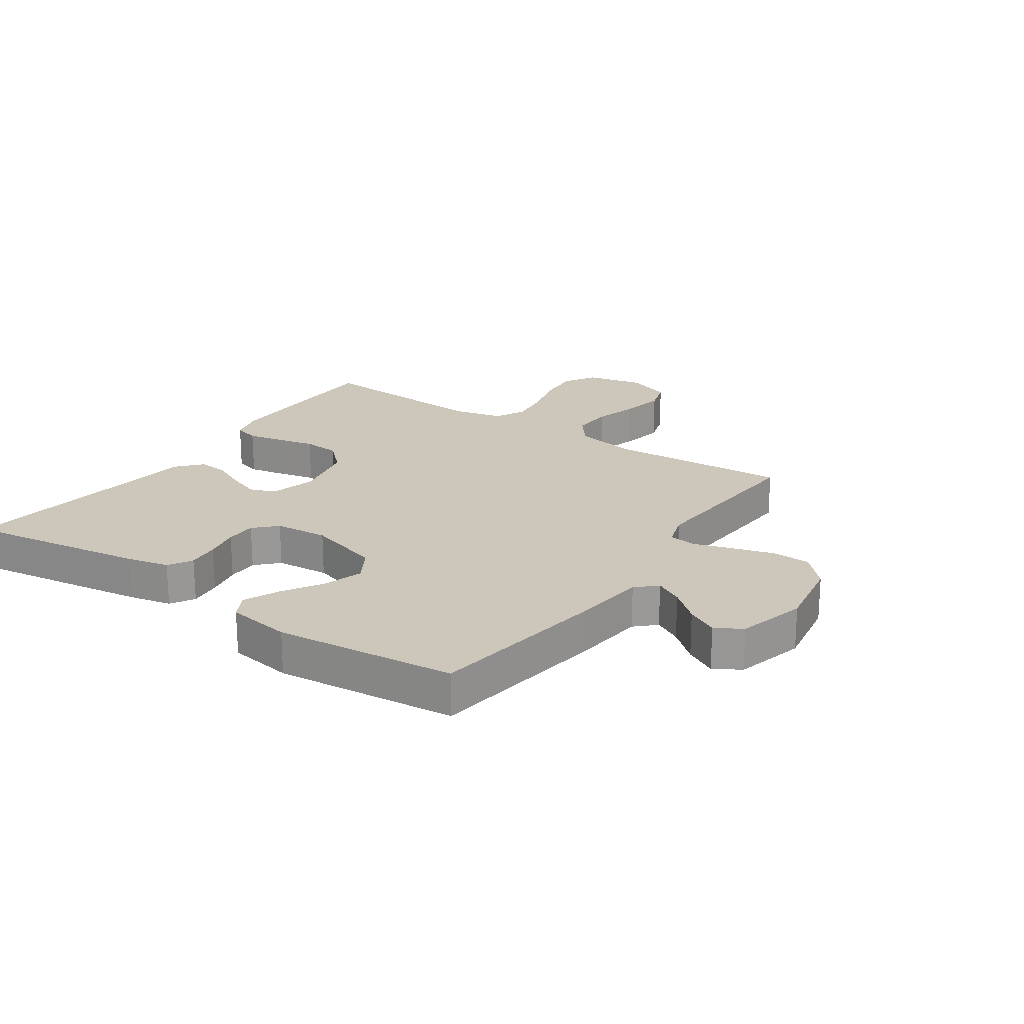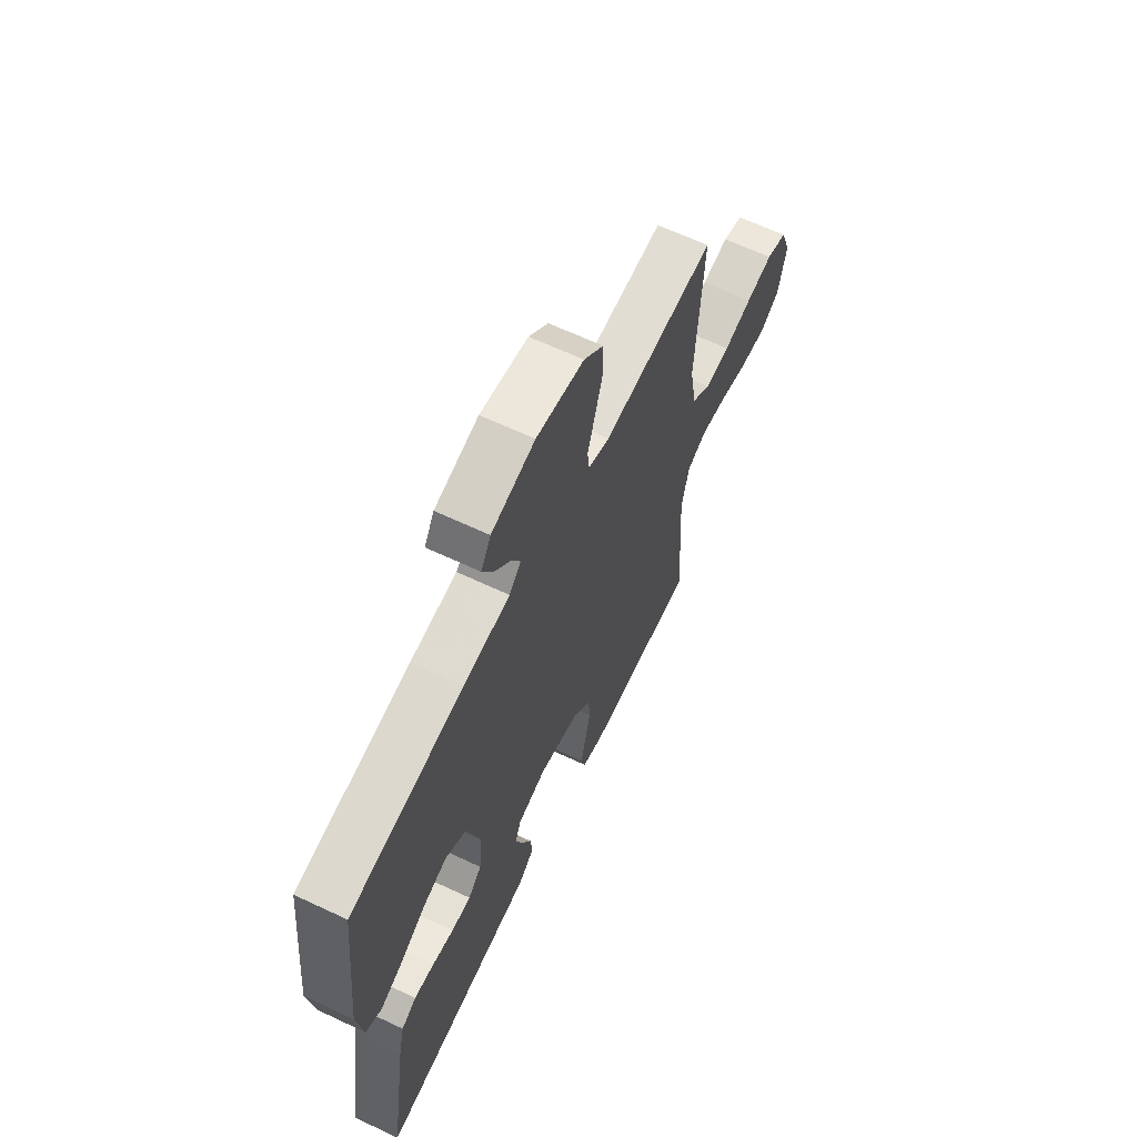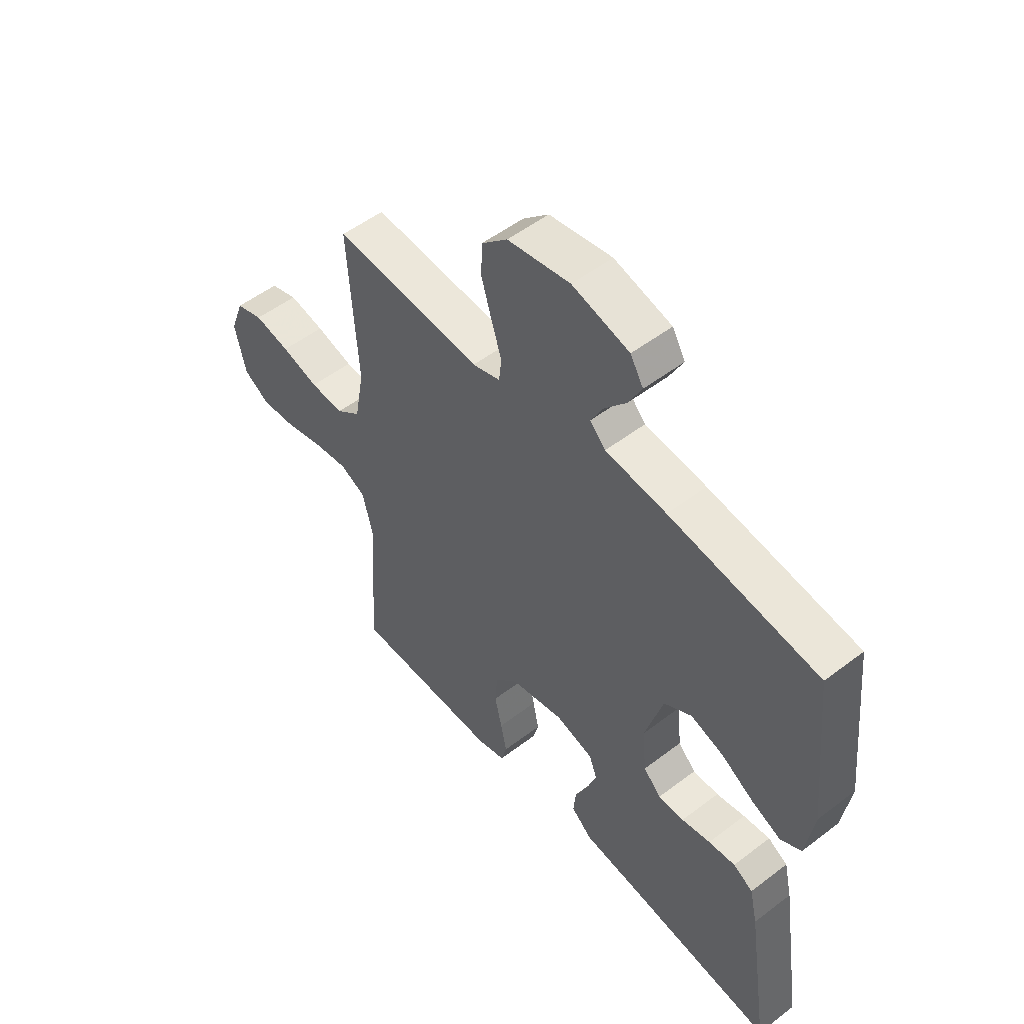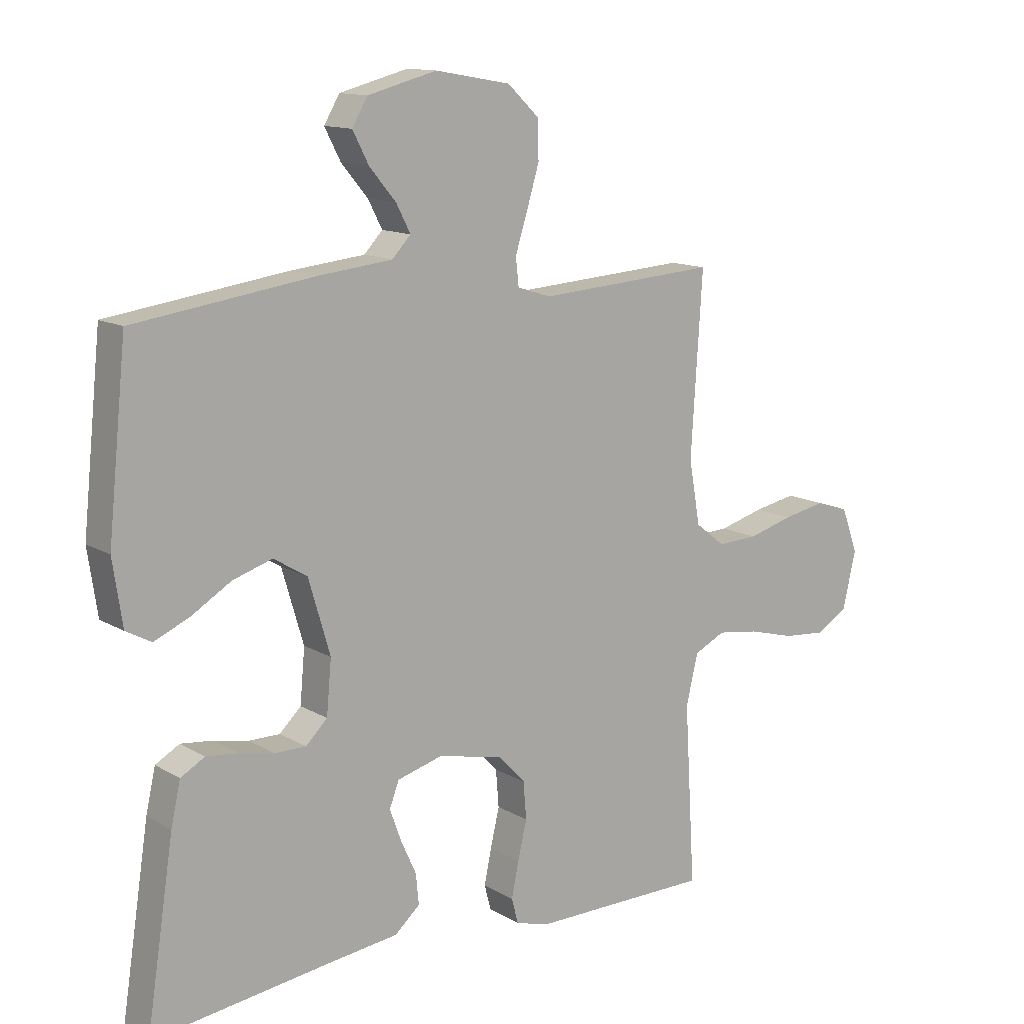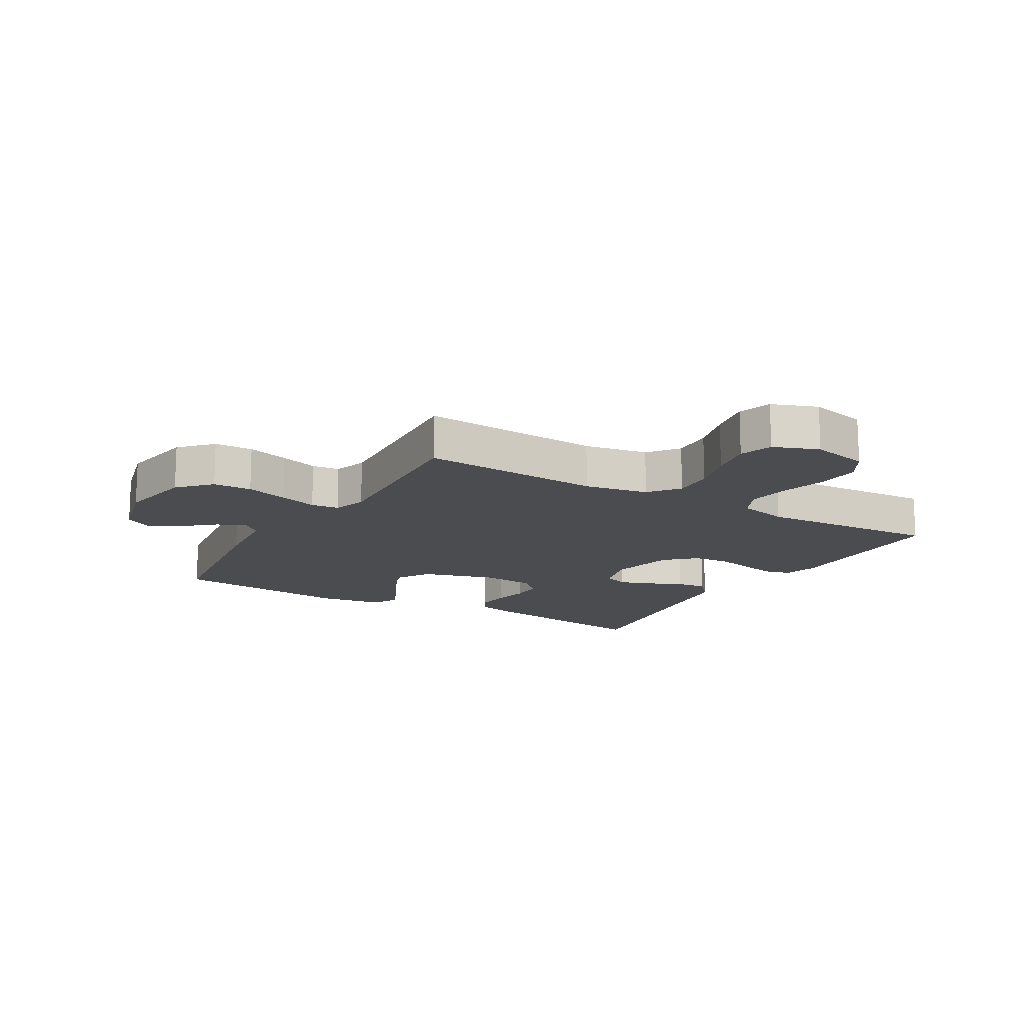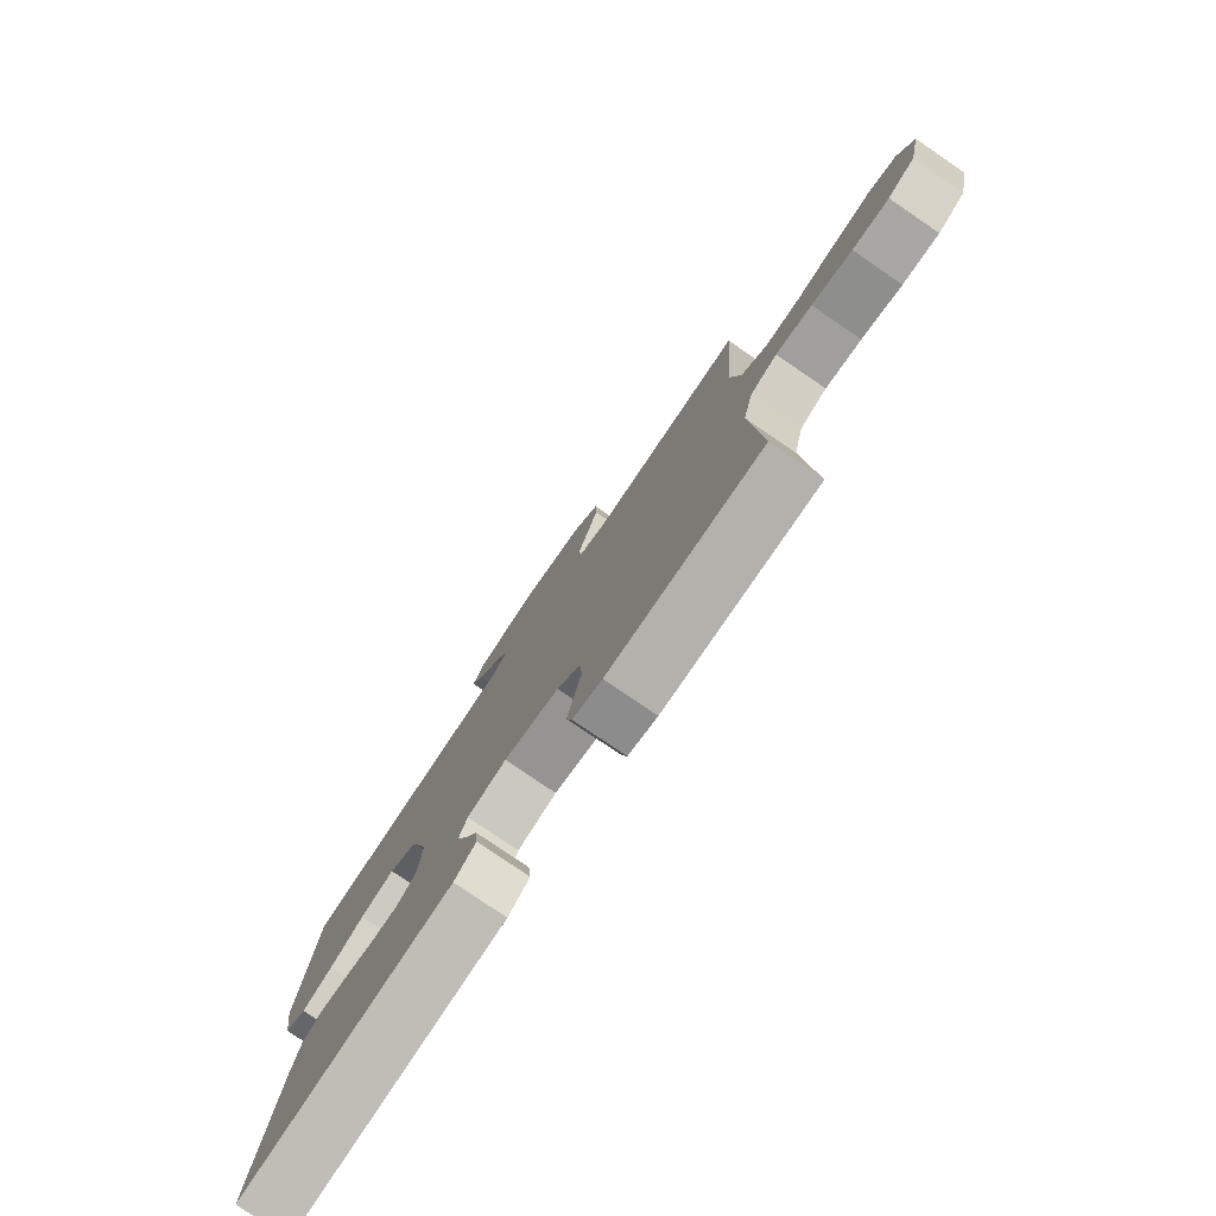
<metadata>
{"format":"obj","ext":"obj","renderer":"f3d","projection":"perspective","resolution":1024,"background":"white","views":[{"elev":21.5,"azim":-55.4,"up":"+Y"},{"elev":64.2,"azim":-64.6,"up":"+Z"},{"elev":52.5,"azim":-129.4,"up":"+Z"},{"elev":12.9,"azim":-37.2,"up":"+Z"},{"elev":-14.8,"azim":59.6,"up":"+Y"},{"elev":-78.9,"azim":55.7,"up":"+Z"}]}
</metadata>
<code>
v -0.5 0.07 -0.5
v -0.454 0.07 -0.2
v -0.438 0.07 -0.129
v -0.398 0.07 -0.106
v -0.344 0.07 -0.112
v -0.286 0.07 -0.124
v -0.234 0.07 -0.124
v -0.198 0.07 -0.089
v -0.19 0.07 0
v -0.226 0.07 0.123
v -0.282 0.07 0.157
v -0.348 0.07 0.136
v -0.414 0.07 0.096
v -0.473 0.07 0.07
v -0.515 0.07 0.093
v -0.531 0.07 0.2
v -0.5 0.07 0.5
v -0.2 0.07 0.542
v -0.077 0.07 0.555
v -0.046 0.07 0.588
v -0.07 0.07 0.634
v -0.114 0.07 0.686
v -0.141 0.07 0.738
v -0.115 0.07 0.782
v 0 0.07 0.812
v 0.126 0.07 0.79
v 0.178 0.07 0.741
v 0.18 0.07 0.677
v 0.159 0.07 0.607
v 0.139 0.07 0.544
v 0.144 0.07 0.498
v 0.2 0.07 0.48
v 0.5 0.07 0.5
v 0.481 0.07 0.2
v 0.5 0.07 0.094
v 0.55 0.07 0.055
v 0.618 0.07 0.058
v 0.693 0.07 0.079
v 0.765 0.07 0.093
v 0.82 0.07 0.075
v 0.848 0.07 0
v 0.826 0.07 -0.096
v 0.773 0.07 -0.128
v 0.702 0.07 -0.122
v 0.624 0.07 -0.101
v 0.554 0.07 -0.091
v 0.502 0.07 -0.116
v 0.482 0.07 -0.2
v 0.5 0.07 -0.5
v 0.2 0.07 -0.501
v 0.143 0.07 -0.485
v 0.132 0.07 -0.443
v 0.144 0.07 -0.384
v 0.159 0.07 -0.32
v 0.154 0.07 -0.258
v 0.108 0.07 -0.21
v 0 0.07 -0.186
v -0.076 0.07 -0.207
v -0.092 0.07 -0.249
v -0.073 0.07 -0.302
v -0.047 0.07 -0.359
v -0.042 0.07 -0.41
v -0.084 0.07 -0.447
v -0.2 0.07 -0.461
v -0.5 0 -0.5
v -0.454 0 -0.2
v -0.438 0 -0.129
v -0.398 0 -0.106
v -0.344 0 -0.112
v -0.286 0 -0.124
v -0.234 0 -0.124
v -0.198 0 -0.089
v -0.19 0 0
v -0.226 0 0.123
v -0.282 0 0.157
v -0.348 0 0.136
v -0.414 0 0.096
v -0.473 0 0.07
v -0.515 0 0.093
v -0.531 0 0.2
v -0.5 0 0.5
v -0.2 0 0.542
v -0.077 0 0.555
v -0.046 0 0.588
v -0.07 0 0.634
v -0.114 0 0.686
v -0.141 0 0.738
v -0.115 0 0.782
v 0 0 0.812
v 0.126 0 0.79
v 0.178 0 0.741
v 0.18 0 0.677
v 0.159 0 0.607
v 0.139 0 0.544
v 0.144 0 0.498
v 0.2 0 0.48
v 0.5 0 0.5
v 0.481 0 0.2
v 0.5 0 0.094
v 0.55 0 0.055
v 0.618 0 0.058
v 0.693 0 0.079
v 0.765 0 0.093
v 0.82 0 0.075
v 0.848 0 0
v 0.826 0 -0.096
v 0.773 0 -0.128
v 0.702 0 -0.122
v 0.624 0 -0.101
v 0.554 0 -0.091
v 0.502 0 -0.116
v 0.482 0 -0.2
v 0.5 0 -0.5
v 0.2 0 -0.501
v 0.143 0 -0.485
v 0.132 0 -0.443
v 0.144 0 -0.384
v 0.159 0 -0.32
v 0.154 0 -0.258
v 0.108 0 -0.21
v 0 0 -0.186
v -0.076 0 -0.207
v -0.092 0 -0.249
v -0.073 0 -0.302
v -0.047 0 -0.359
v -0.042 0 -0.41
v -0.084 0 -0.447
v -0.2 0 -0.461
f 62 63 64
f 61 62 64
f 60 61 64
f 4 5 6
f 3 4 6
f 2 3 6
f 1 2 6
f 64 1 6
f 60 64 6
f 59 60 6
f 58 59 6 7
f 57 58 7 8
f 56 57 8 9
f 52 53 54
f 51 52 54
f 50 51 54
f 49 50 54
f 48 49 54
f 47 48 54 55
f 46 47 55 56
f 43 44 45
f 42 43 45
f 41 42 45
f 40 41 45
f 39 40 45
f 38 39 45
f 37 38 45
f 36 37 45 46
f 56 9 10
f 46 56 10
f 36 46 10
f 35 36 10
f 32 33 34
f 35 10 11
f 34 35 11
f 32 34 11
f 31 32 11
f 28 29 30
f 27 28 30
f 26 27 30
f 25 26 30
f 24 25 30
f 23 24 30
f 22 23 30
f 21 22 30
f 20 21 30 31
f 17 18 19
f 16 17 19
f 15 16 19
f 14 15 19
f 13 14 19
f 12 13 19
f 19 20 31
f 12 19 31
f 11 12 31
f 128 127 126
f 128 126 125
f 128 125 124
f 70 69 68
f 70 68 67
f 70 67 66
f 70 66 65
f 70 65 128
f 70 128 124
f 70 124 123
f 71 70 123 122
f 72 71 122 121
f 73 72 121 120
f 118 117 116
f 118 116 115
f 118 115 114
f 118 114 113
f 118 113 112
f 119 118 112 111
f 120 119 111 110
f 109 108 107
f 109 107 106
f 109 106 105
f 109 105 104
f 109 104 103
f 109 103 102
f 109 102 101
f 110 109 101 100
f 74 73 120
f 74 120 110
f 74 110 100
f 74 100 99
f 98 97 96
f 75 74 99
f 75 99 98
f 75 98 96
f 75 96 95
f 94 93 92
f 94 92 91
f 94 91 90
f 94 90 89
f 94 89 88
f 94 88 87
f 94 87 86
f 94 86 85
f 95 94 85 84
f 83 82 81
f 83 81 80
f 83 80 79
f 83 79 78
f 83 78 77
f 83 77 76
f 95 84 83
f 95 83 76
f 95 76 75
f 1 65 66 2
f 2 66 67 3
f 3 67 68 4
f 4 68 69 5
f 5 69 70 6
f 6 70 71 7
f 7 71 72 8
f 8 72 73 9
f 9 73 74 10
f 10 74 75 11
f 11 75 76 12
f 12 76 77 13
f 13 77 78 14
f 14 78 79 15
f 15 79 80 16
f 16 80 81 17
f 17 81 82 18
f 18 82 83 19
f 19 83 84 20
f 20 84 85 21
f 21 85 86 22
f 22 86 87 23
f 23 87 88 24
f 24 88 89 25
f 25 89 90 26
f 26 90 91 27
f 27 91 92 28
f 28 92 93 29
f 29 93 94 30
f 30 94 95 31
f 31 95 96 32
f 32 96 97 33
f 33 97 98 34
f 34 98 99 35
f 35 99 100 36
f 36 100 101 37
f 37 101 102 38
f 38 102 103 39
f 39 103 104 40
f 40 104 105 41
f 41 105 106 42
f 42 106 107 43
f 43 107 108 44
f 44 108 109 45
f 45 109 110 46
f 46 110 111 47
f 47 111 112 48
f 48 112 113 49
f 49 113 114 50
f 50 114 115 51
f 51 115 116 52
f 52 116 117 53
f 53 117 118 54
f 54 118 119 55
f 55 119 120 56
f 56 120 121 57
f 57 121 122 58
f 58 122 123 59
f 59 123 124 60
f 60 124 125 61
f 61 125 126 62
f 62 126 127 63
f 63 127 128 64
f 64 128 65 1

</code>
